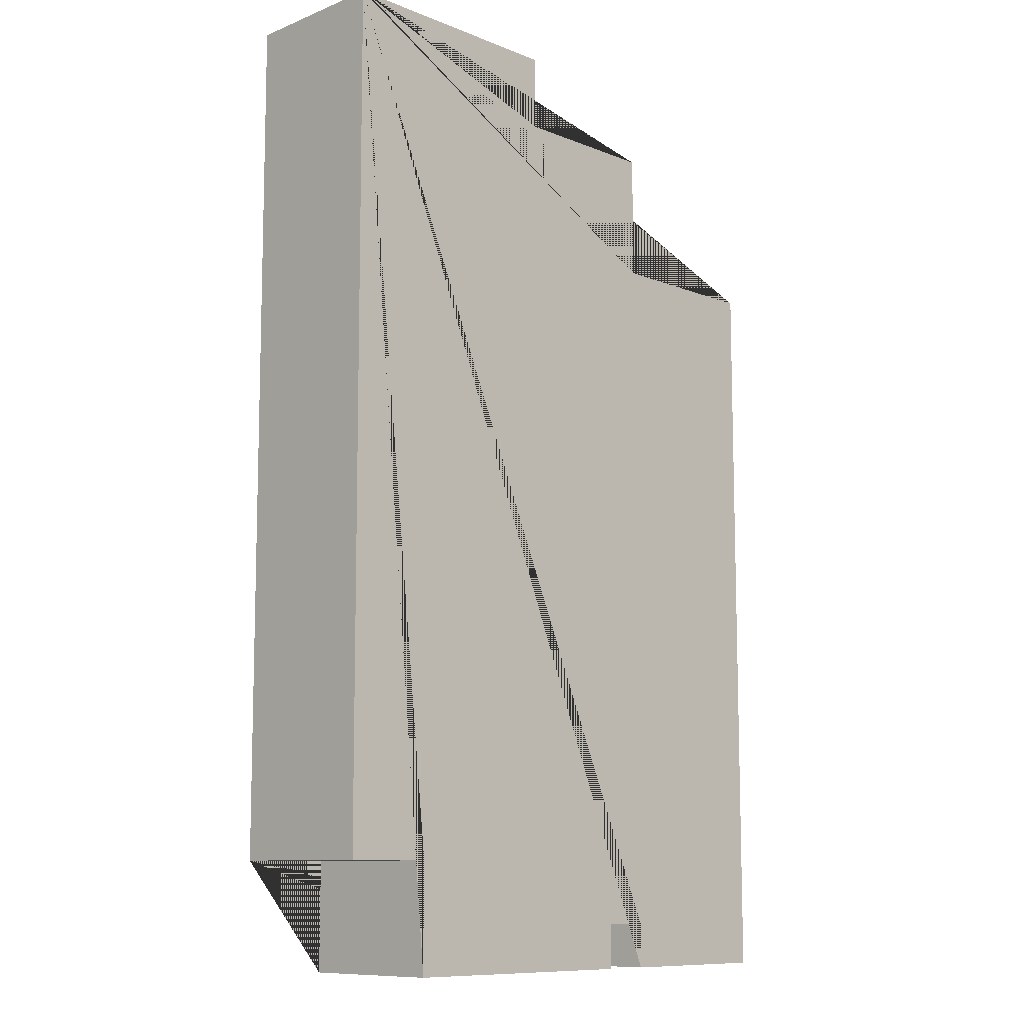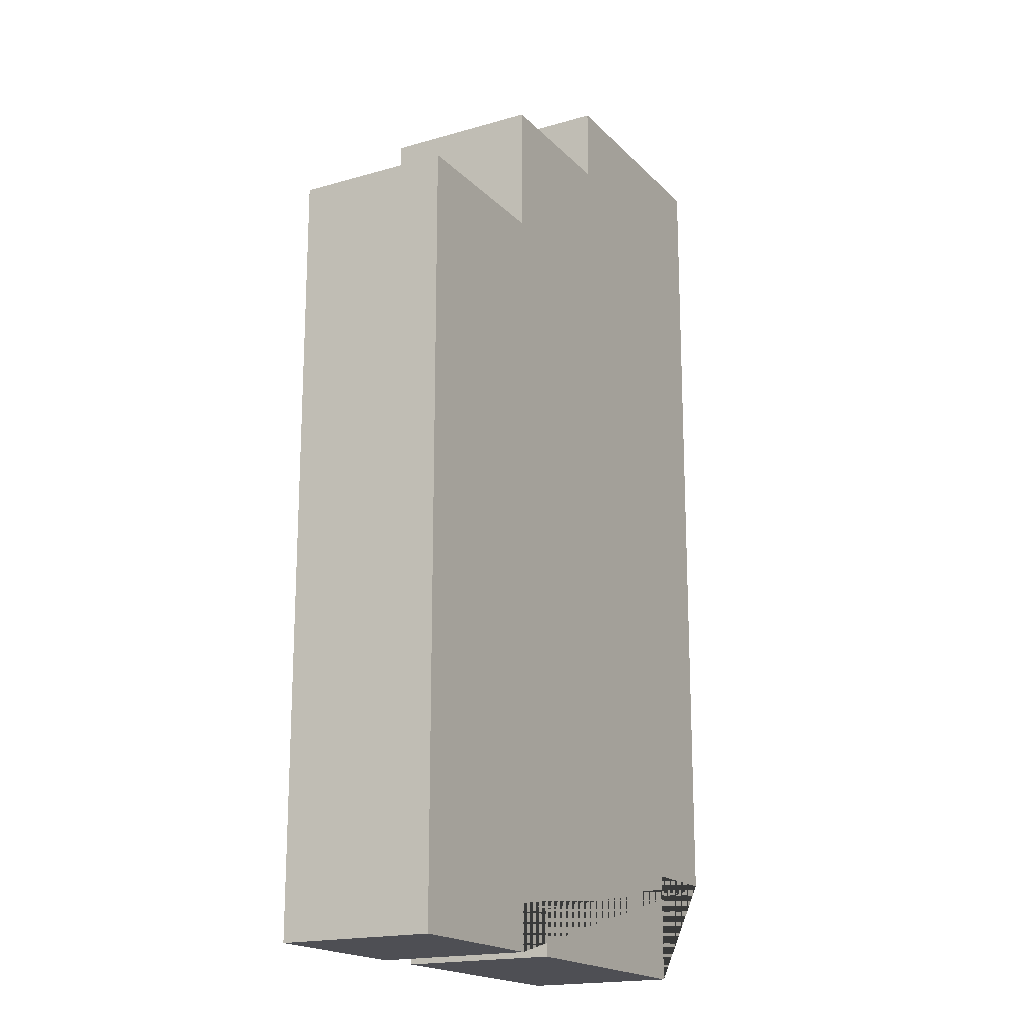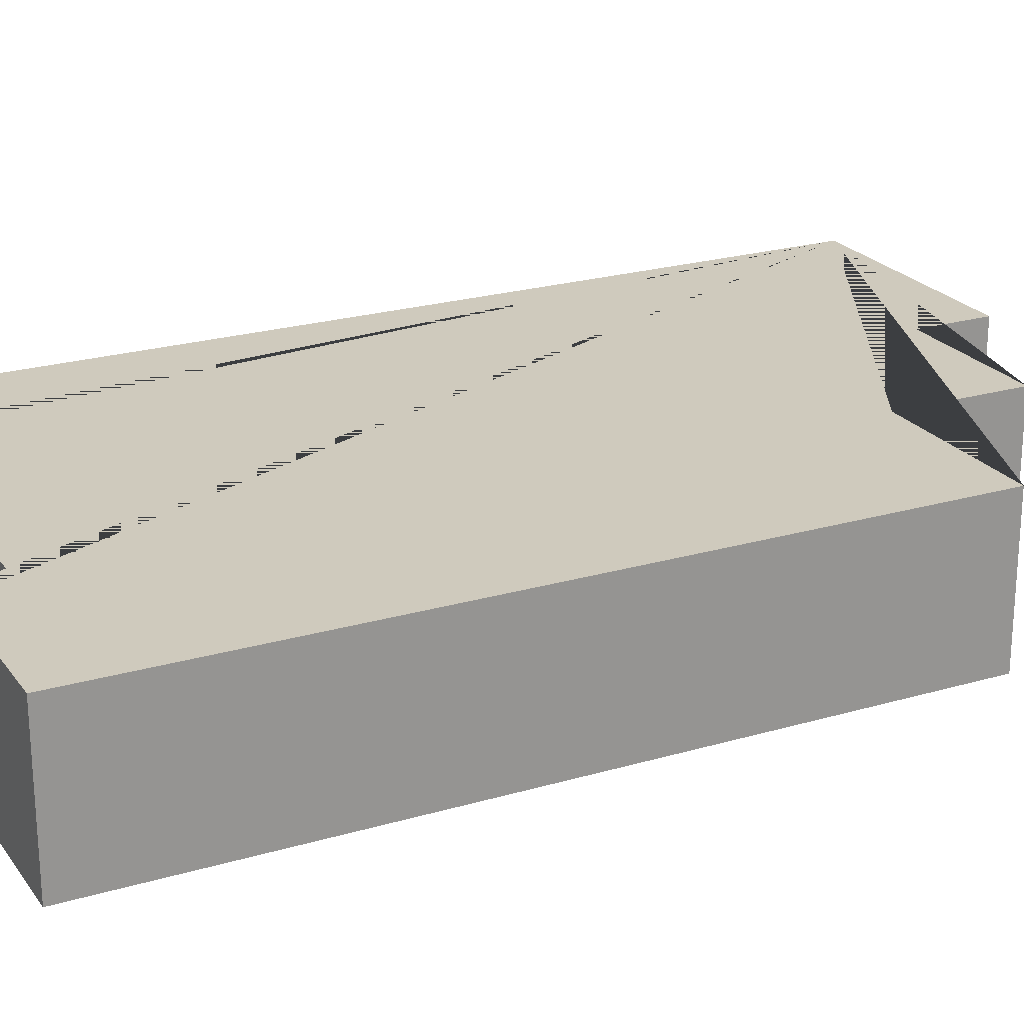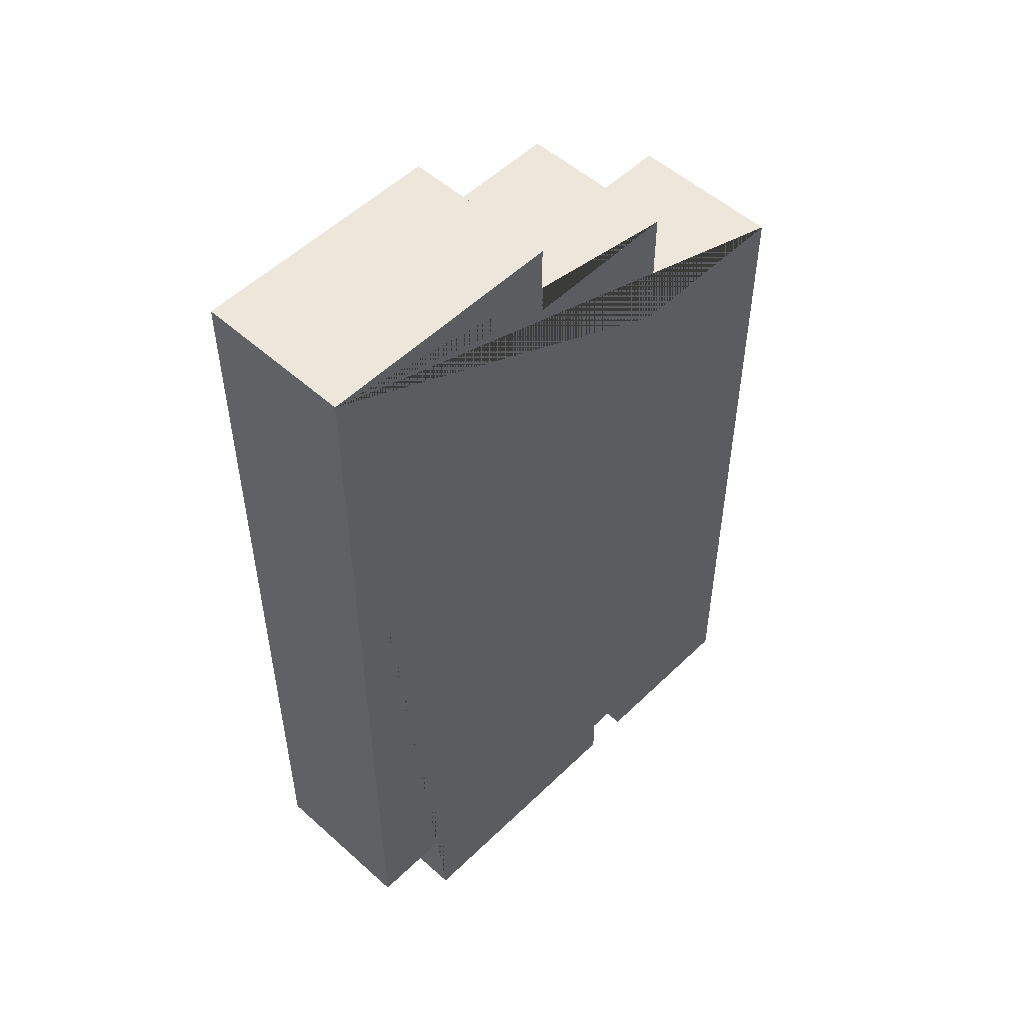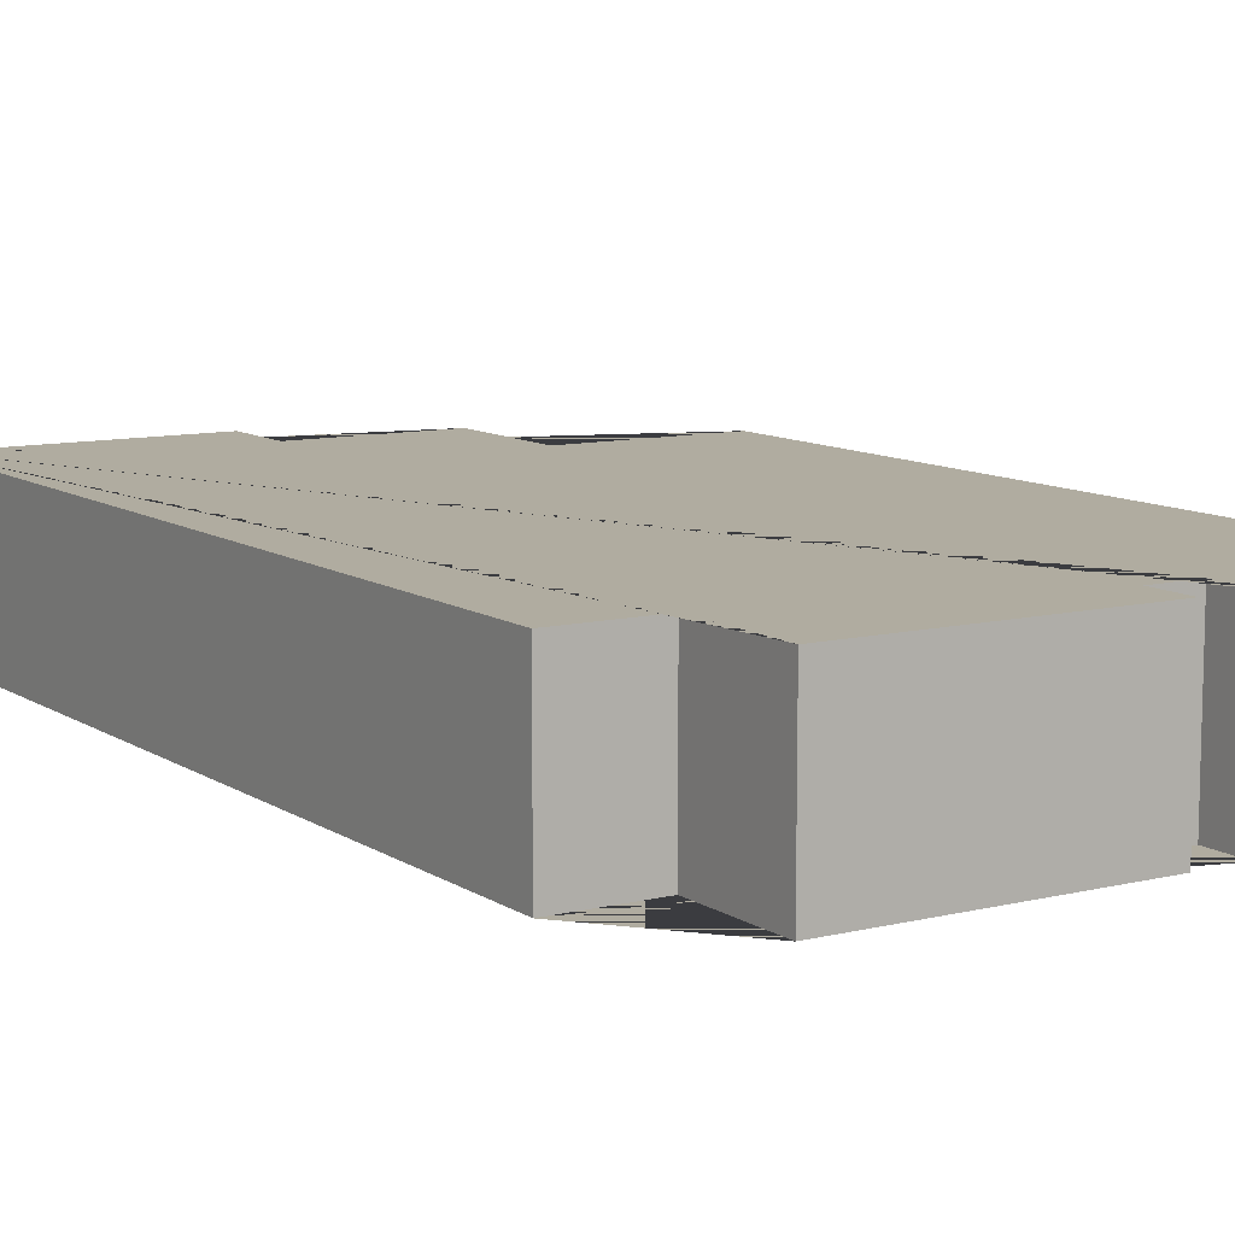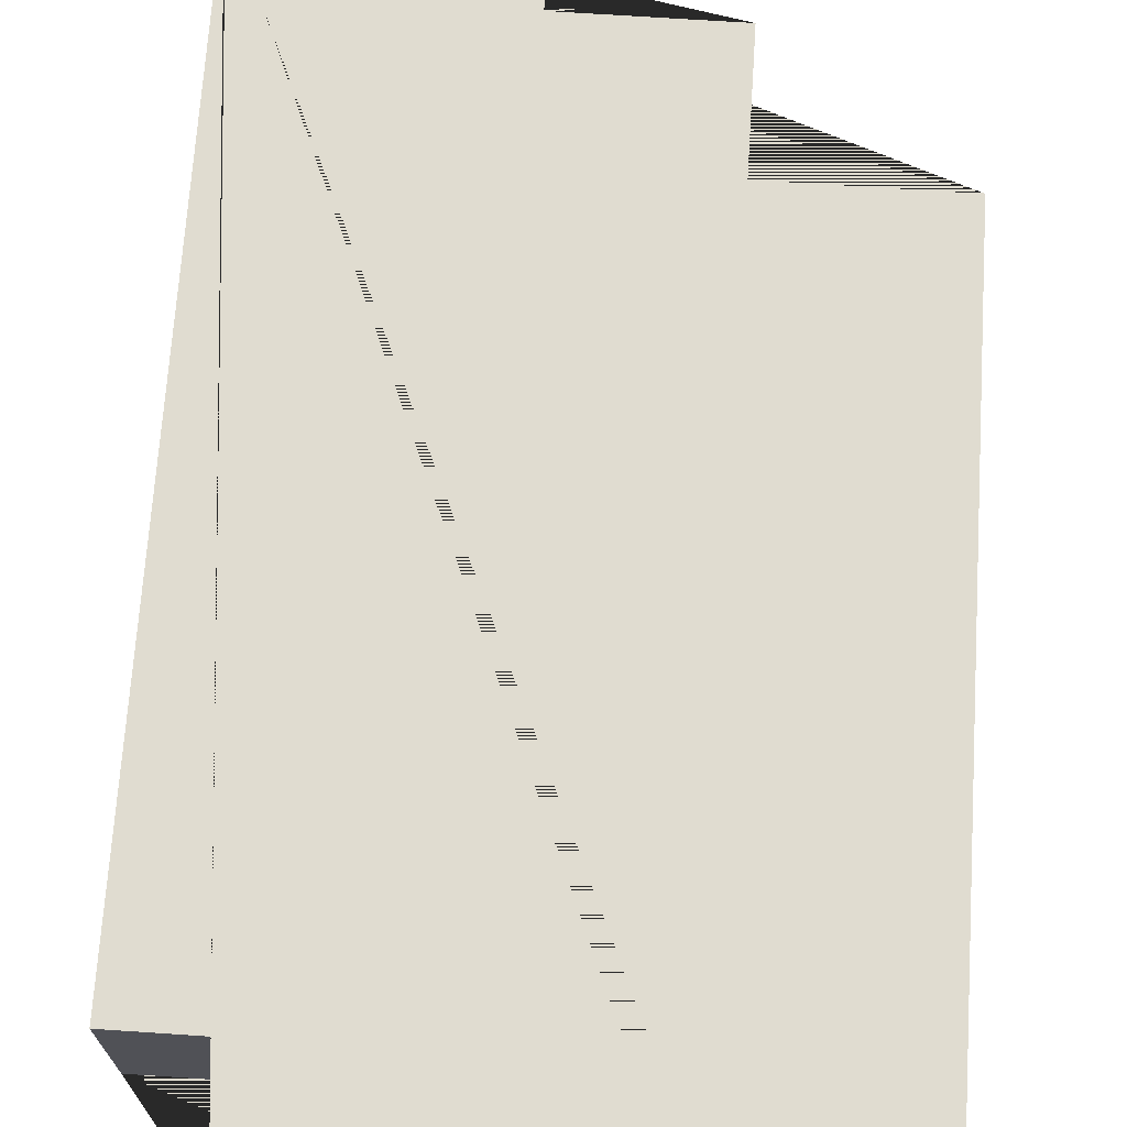
<metadata>
{"format":"obj","ext":"obj","renderer":"f3d","projection":"perspective","resolution":1024,"background":"white","views":[{"elev":-10.2,"azim":134.9,"up":"+Z"},{"elev":-18.3,"azim":-60.8,"up":"+Z"},{"elev":22.8,"azim":-116.7,"up":"+Y"},{"elev":52.7,"azim":133.9,"up":"+Z"},{"elev":10.0,"azim":147.9,"up":"+Y"},{"elev":69.6,"azim":-176.2,"up":"+Y"}]}
</metadata>
<code>
g Mesh1 Model
v 82.92 0 -90.39
v 83.42 0 158.9
v 11.67 0 158.9
v 11.67 0 136.8
v -34.08 0 136.8
v -34.08 0 98.92
v -84.27 0 98.92
v -84.27 0 -122.3
v -34.08 0 -122.3
v -34.08 0 -109
v -20.58 0 -109
v -20.58 0 -122.3
v 56.67 0 -122.3
v 56.67 0 -90.39
f 1 2 3 4 5 6 7 8 9 10 11 12 13 14
v 82.92 44.75 -90.39
v 83.42 44.75 158.9
f 2 1 15 16
v 56.67 44.75 -90.39
f 1 14 17 15
v 56.67 44.75 -122.3
f 14 13 18 17
v -20.58 44.75 -122.3
f 13 12 19 18
v -20.58 44.75 -109
f 12 11 20 19
v -34.08 44.75 -109
f 11 10 21 20
v -34.08 44.75 -122.3
f 10 9 22 21
v -84.27 44.75 -122.3
f 9 8 23 22
v -84.27 44.75 98.92
f 8 7 24 23
v -34.08 44.75 98.92
f 7 6 25 24
v -34.08 44.75 136.8
f 6 5 26 25
v 11.67 44.75 136.8
f 5 4 27 26
v 11.67 44.75 158.9
f 4 3 28 27
f 3 2 16 28
f 16 15 17 18 19 20 21 22 23 24 25 26 27 28

</code>
